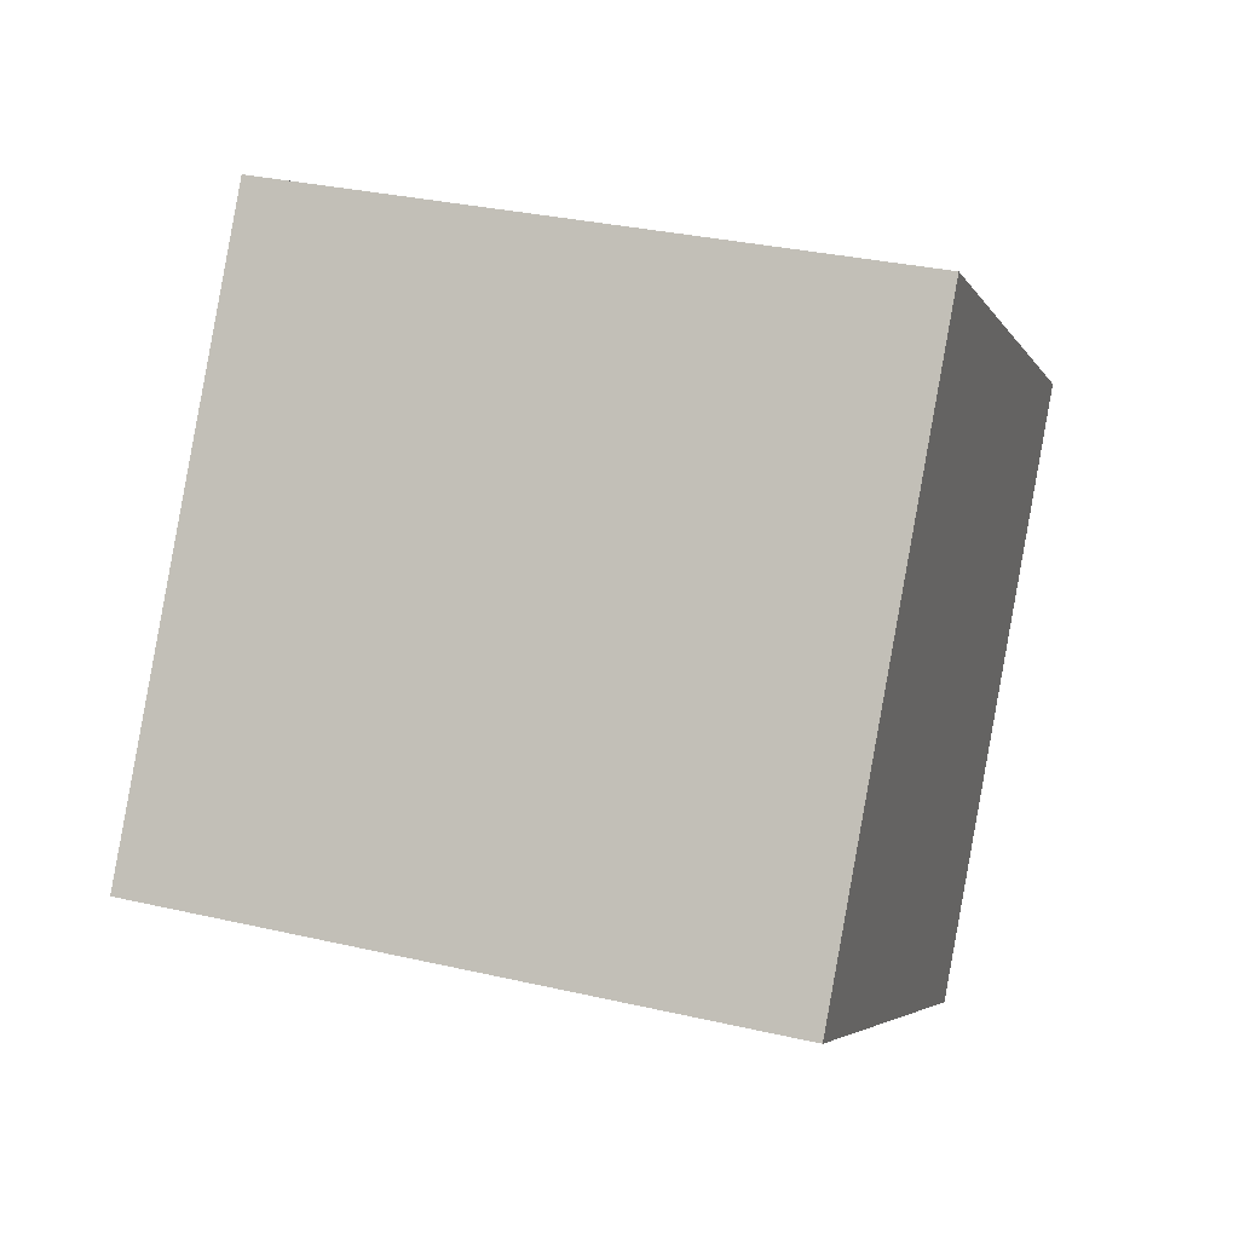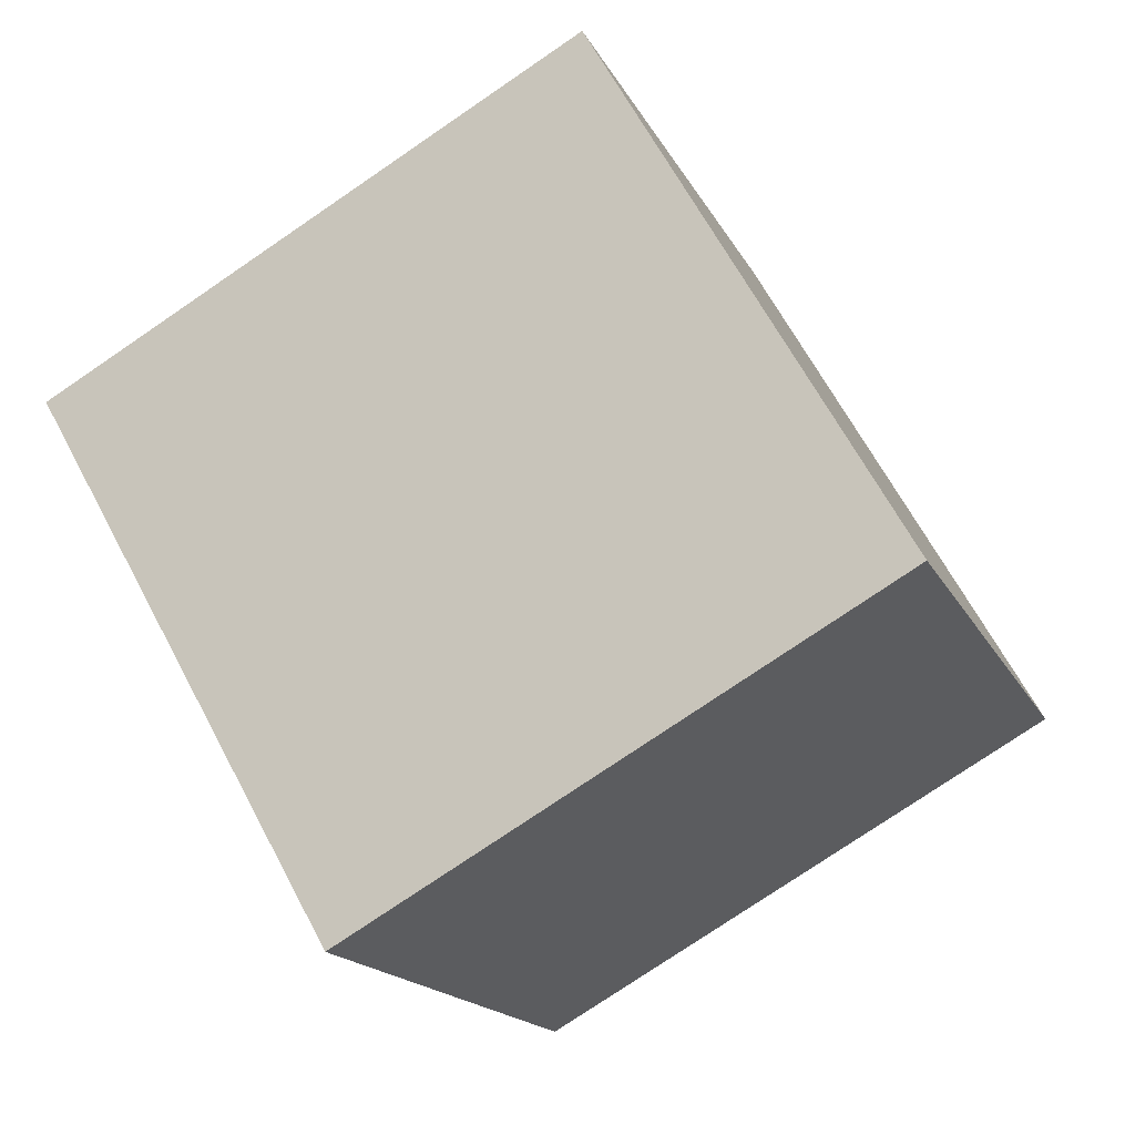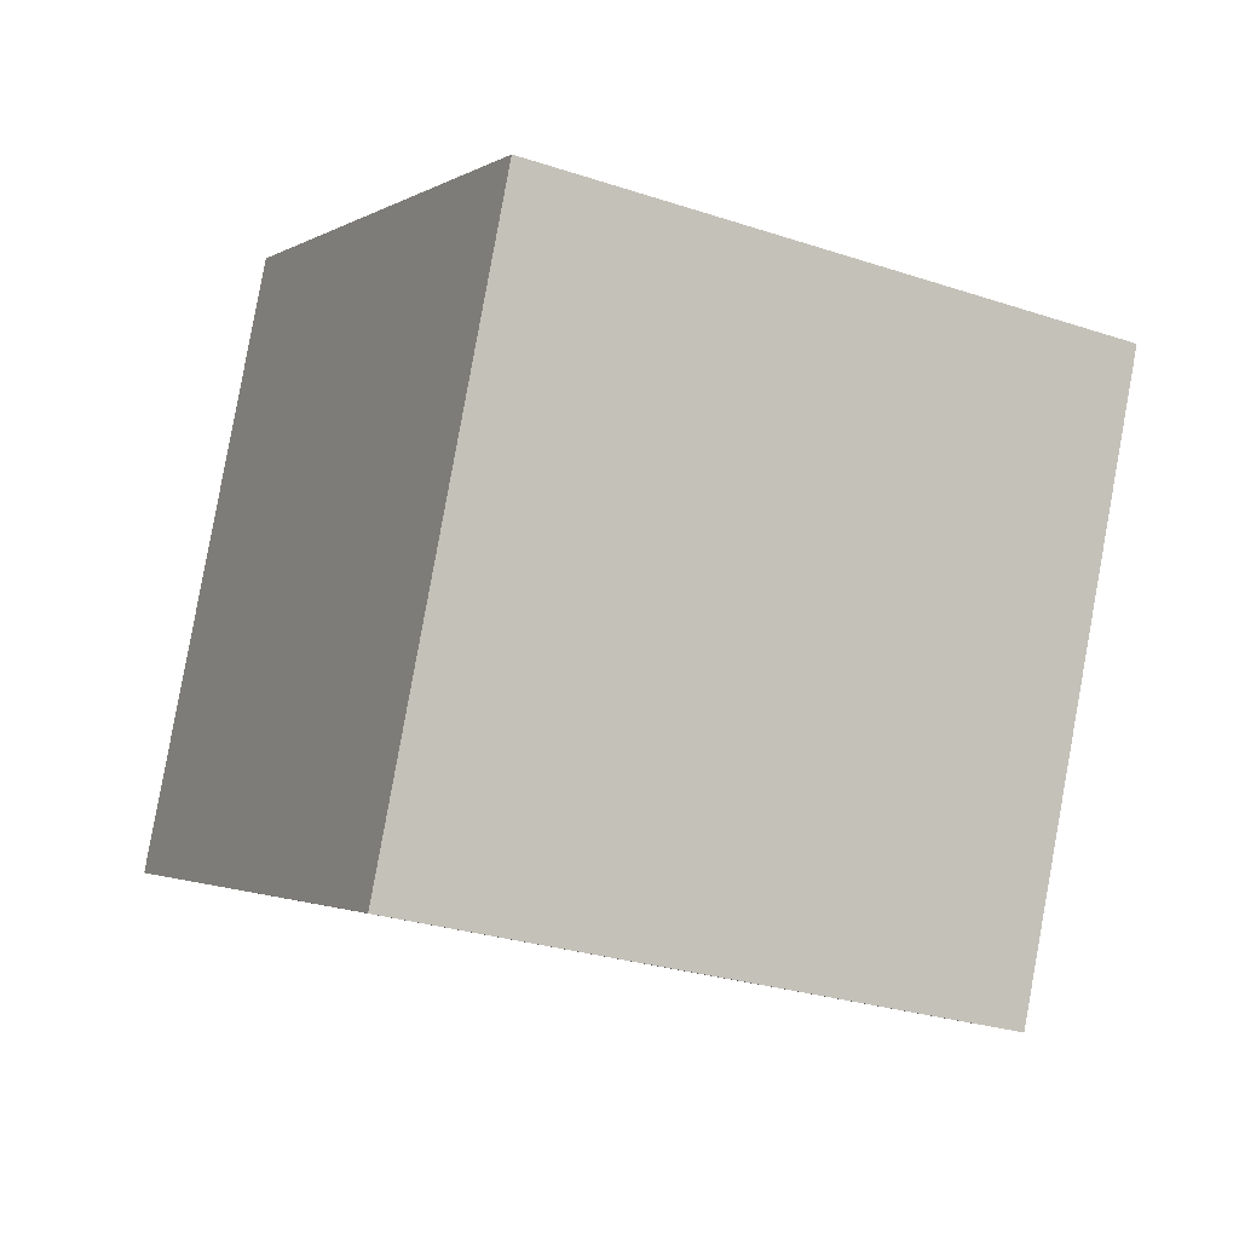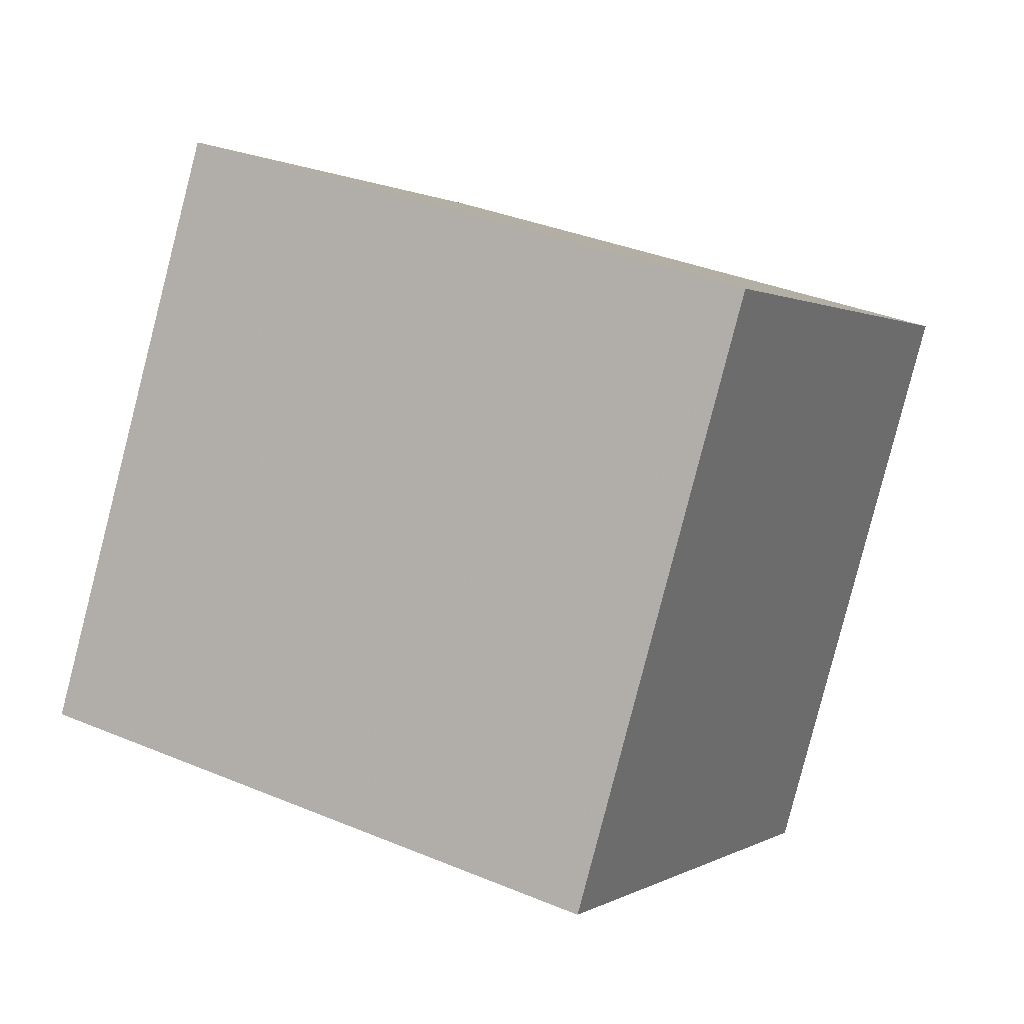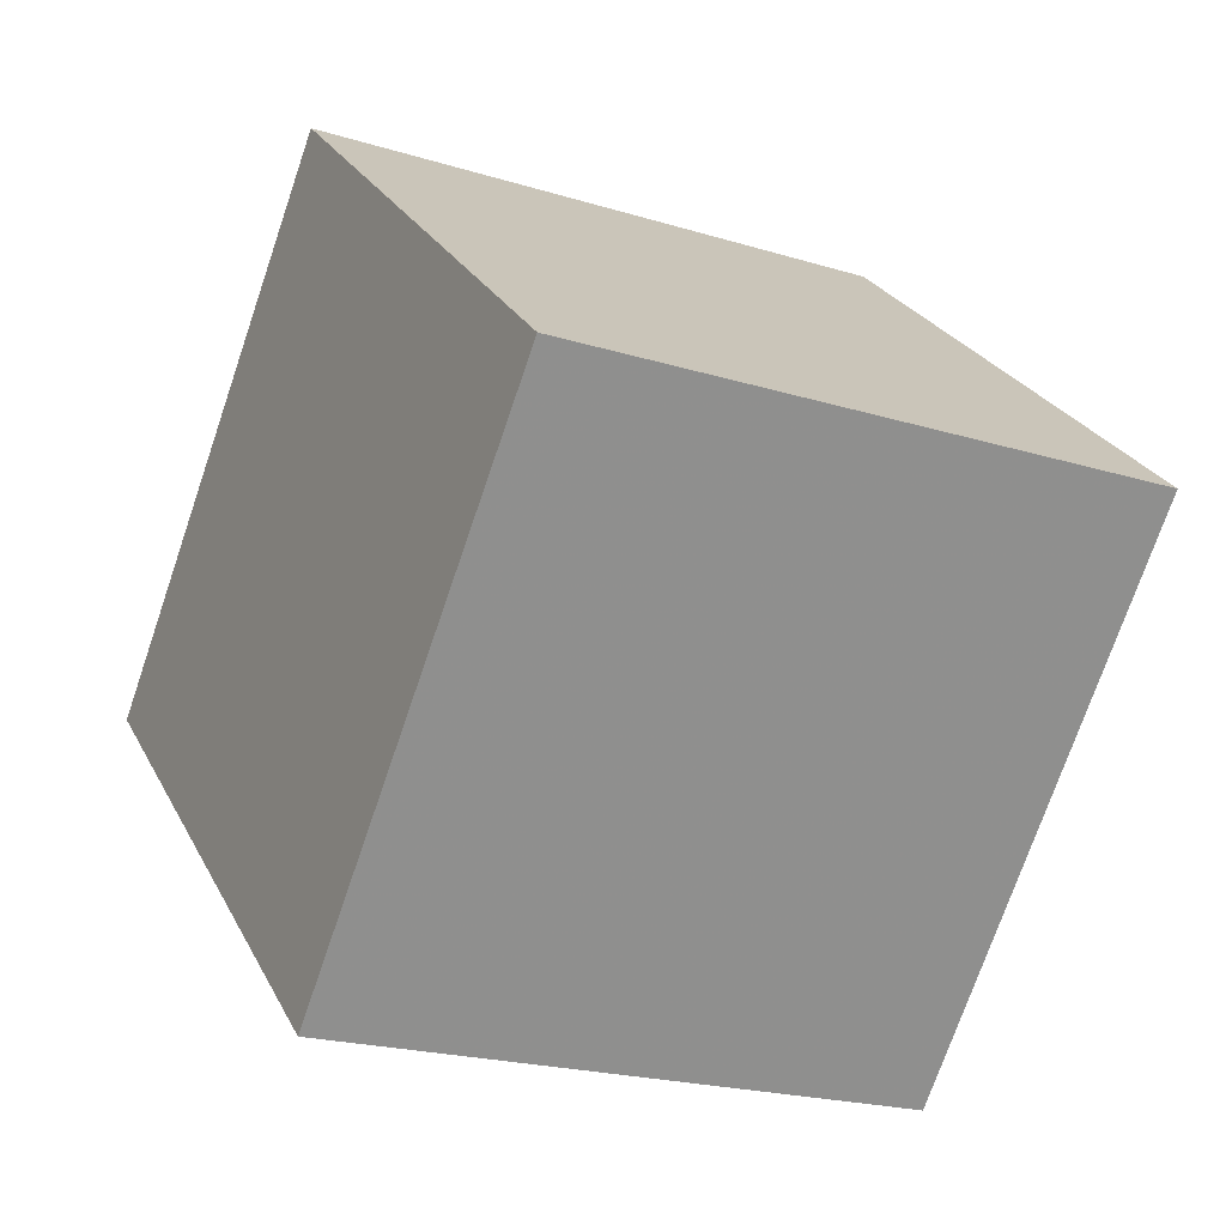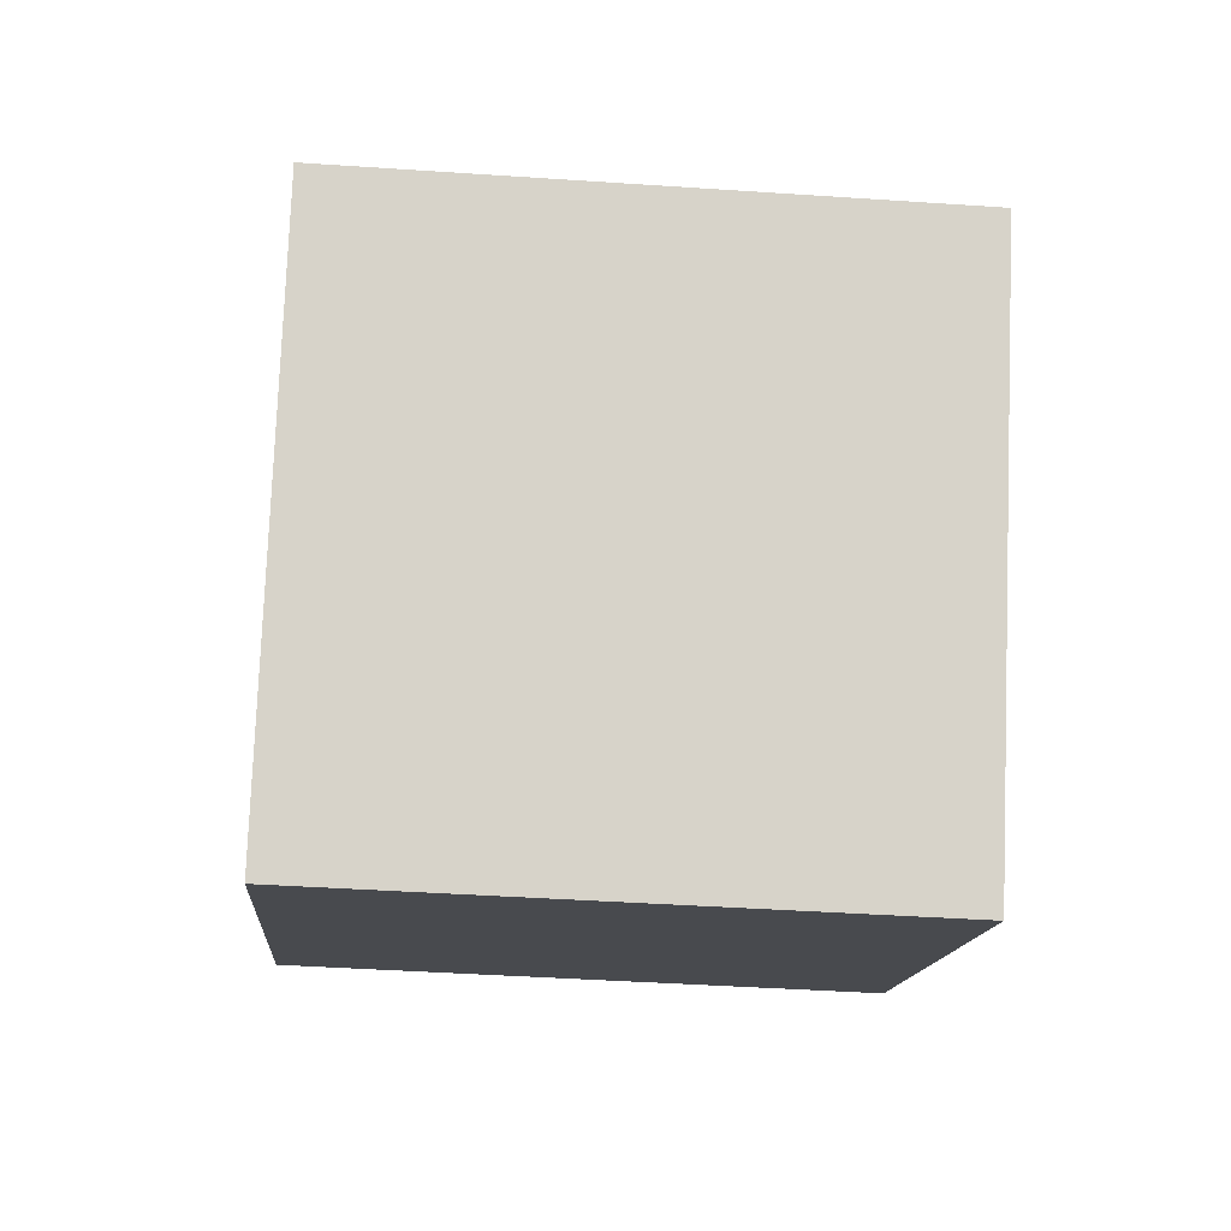
<metadata>
{"format":"obj","ext":"obj","renderer":"f3d","projection":"perspective","resolution":1024,"background":"white","views":[{"elev":14.8,"azim":118.4,"up":"+Y"},{"elev":69.5,"azim":-16.9,"up":"+Y"},{"elev":-0.1,"azim":-6.4,"up":"+Z"},{"elev":-5.0,"azim":-144.1,"up":"+Y"},{"elev":19.1,"azim":169.5,"up":"+Y"},{"elev":-24.8,"azim":104.5,"up":"+Z"}]}
</metadata>
<code>
v -7.629 -7.719 7.295
v 1.64 -4.591 5.218
v -10.87 1.737 7.053
v -1.605 4.864 4.976
v -9.517 -8.617 -2.484
v -0.2483 -5.49 -4.561
v -12.76 0.8383 -2.726
v -3.493 3.966 -4.803
f 2 4 1
f 5 2 1
f 1 4 3
f 3 5 1
f 2 8 4
f 6 2 5
f 6 8 2
f 4 8 3
f 7 5 3
f 3 8 7
f 7 6 5
f 8 6 7

</code>
